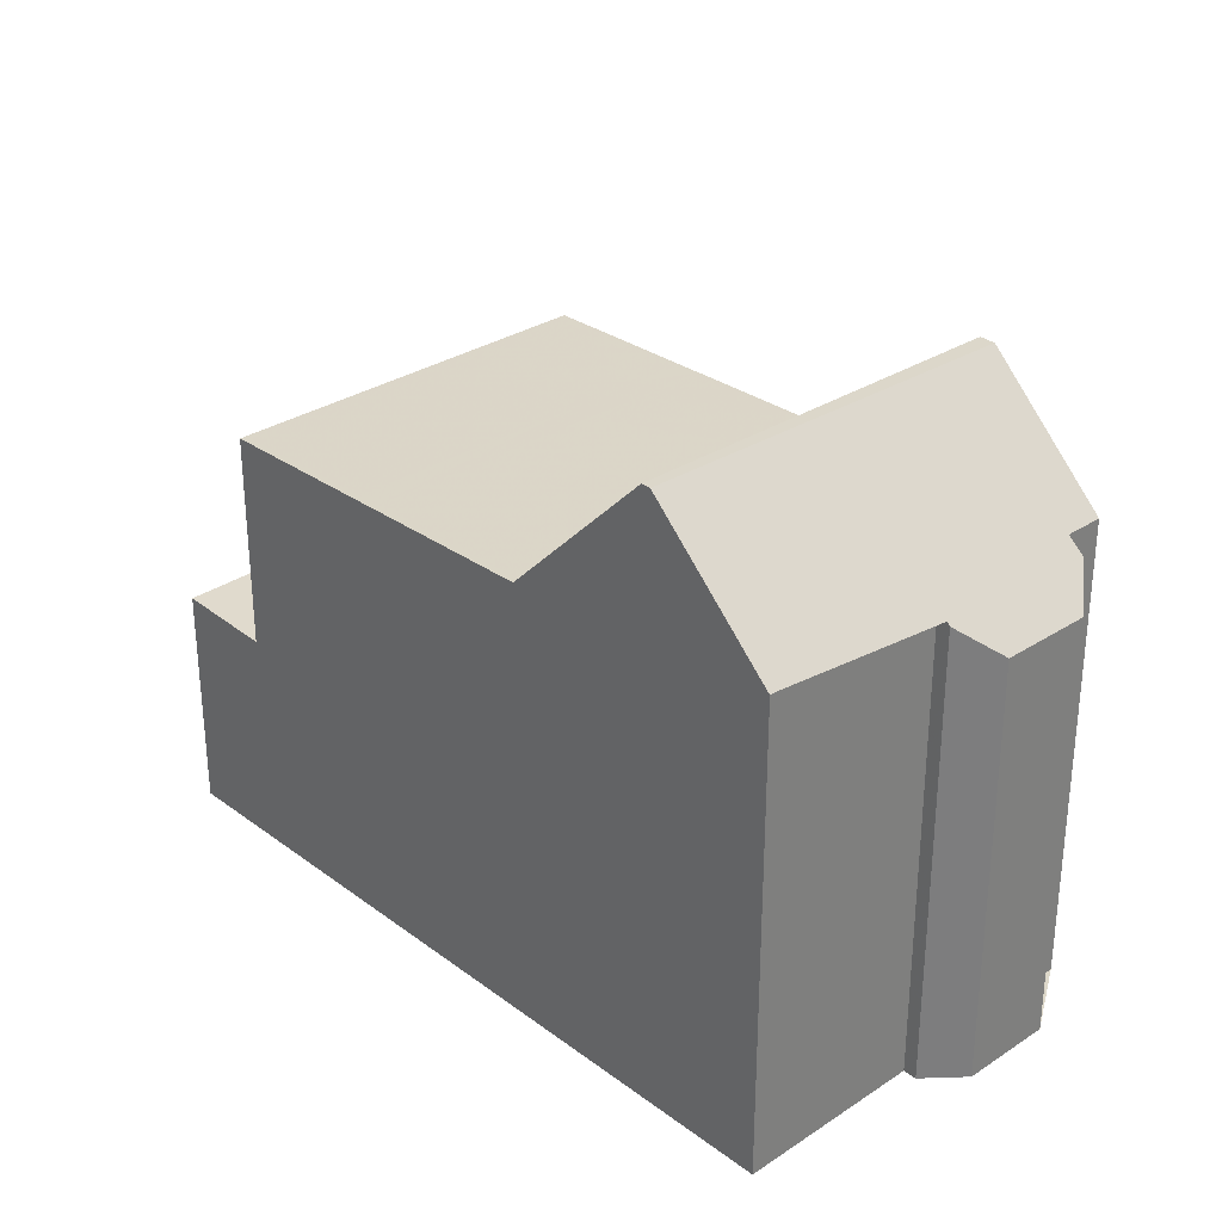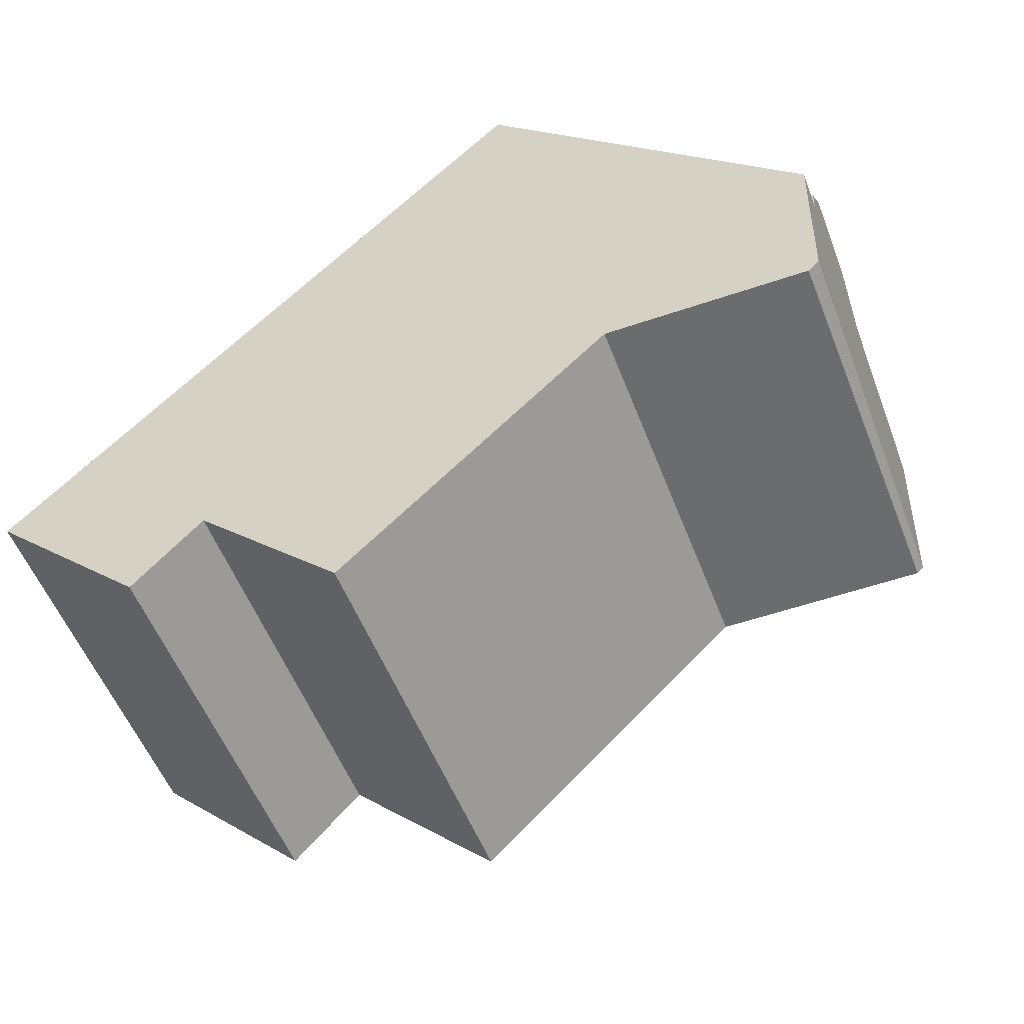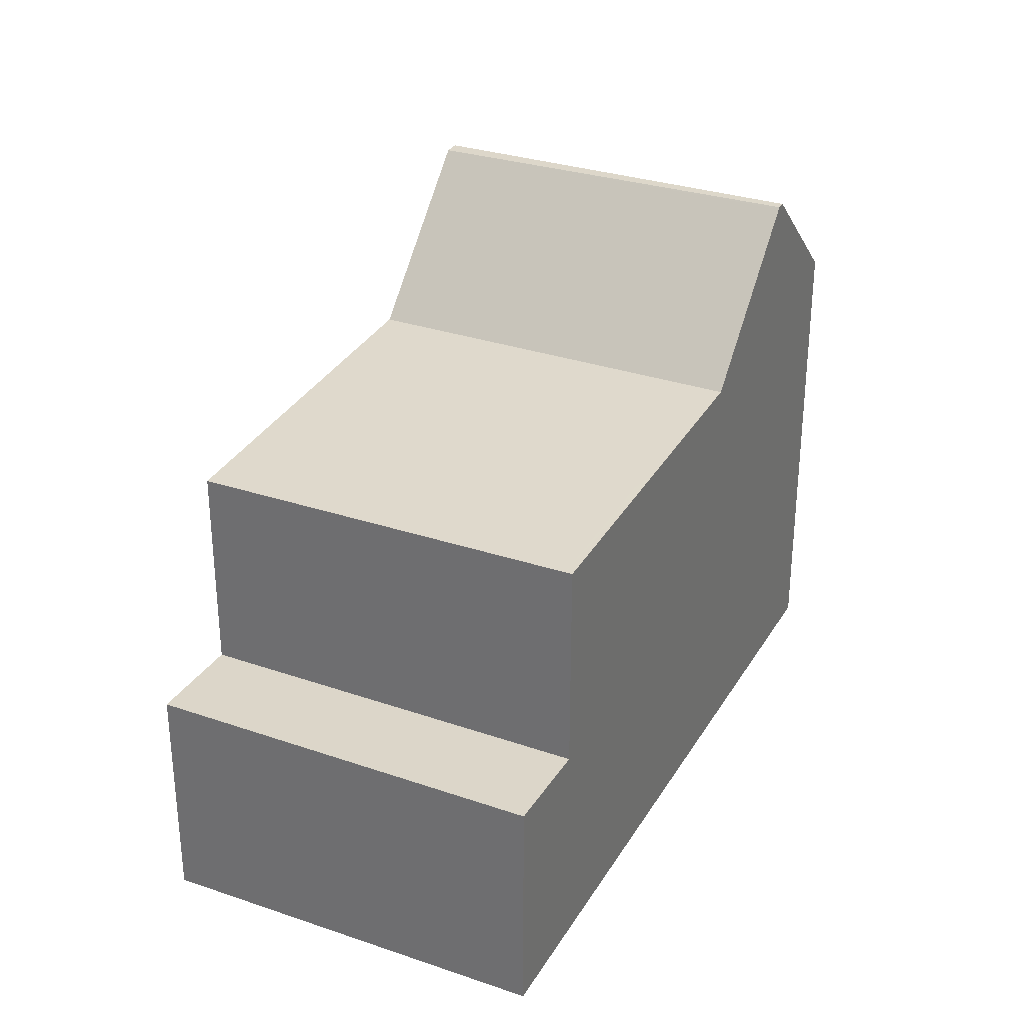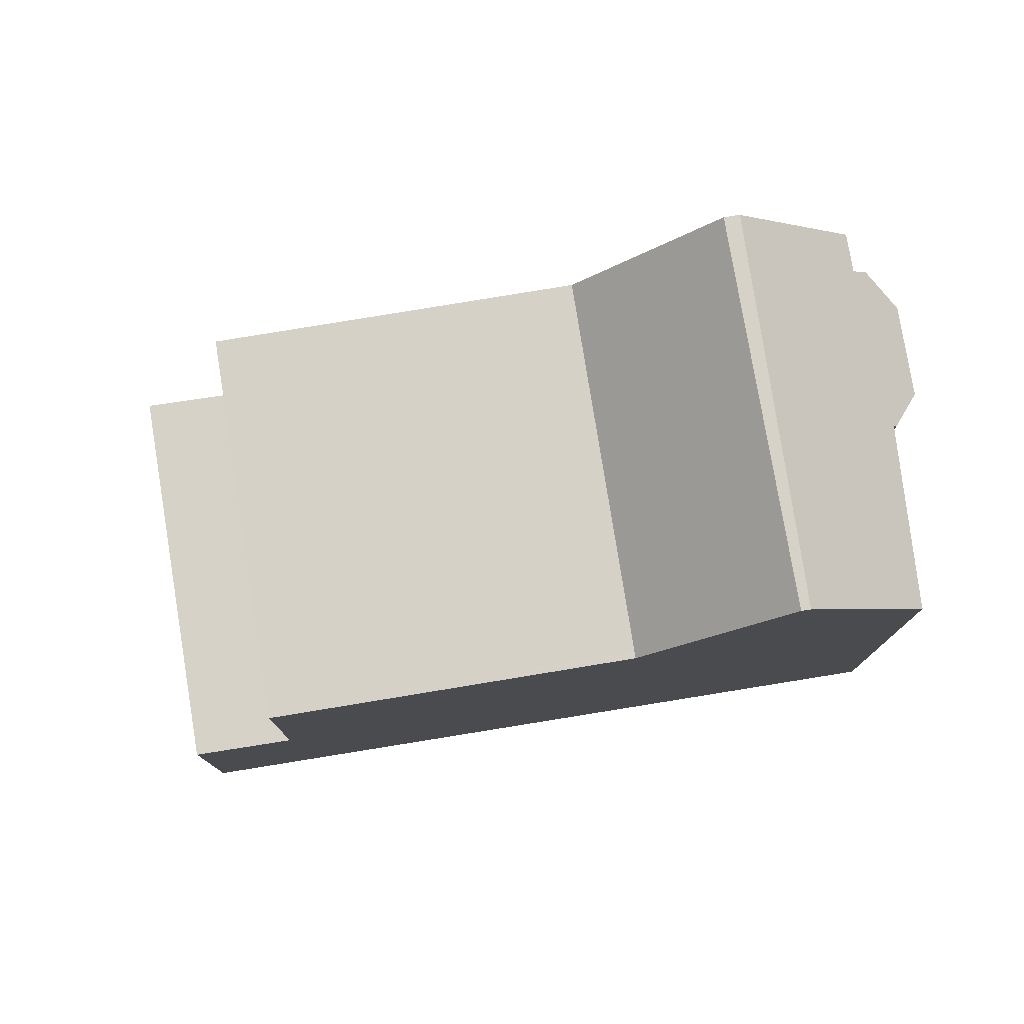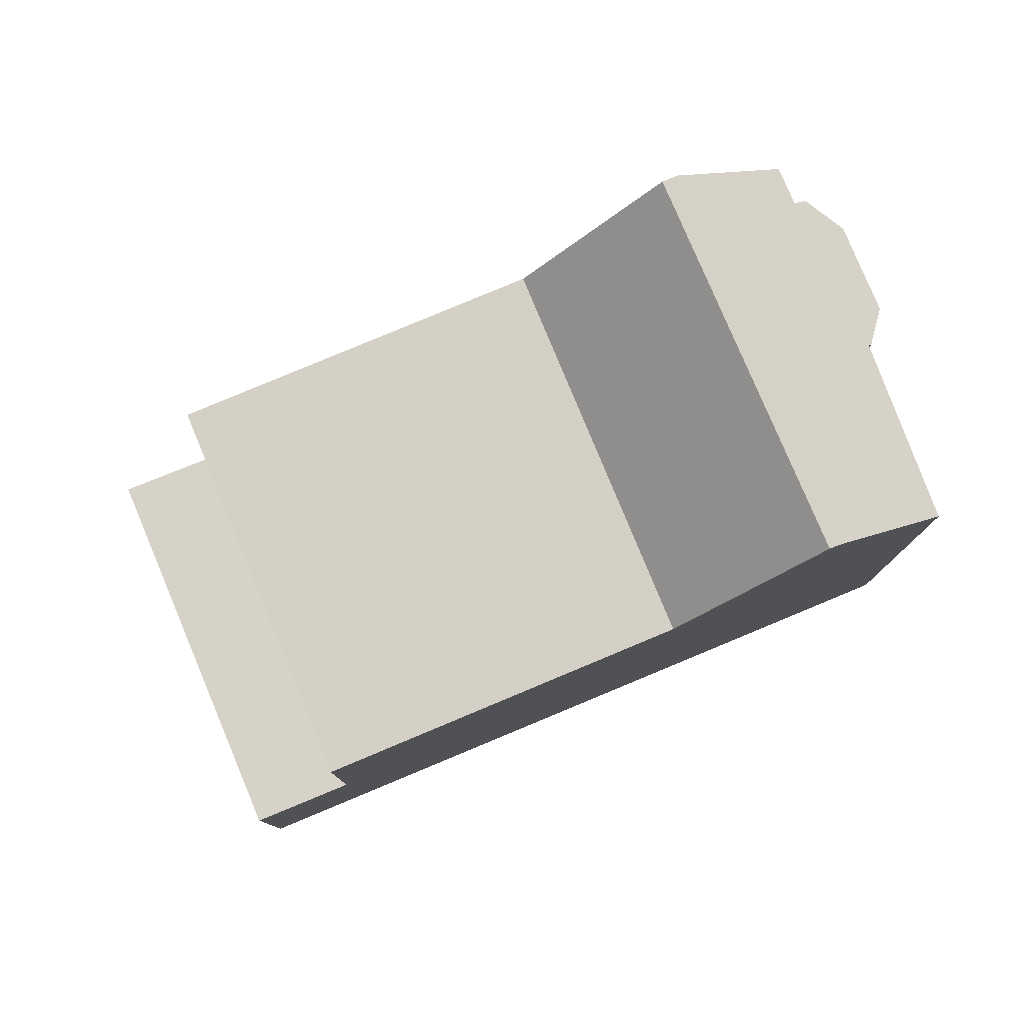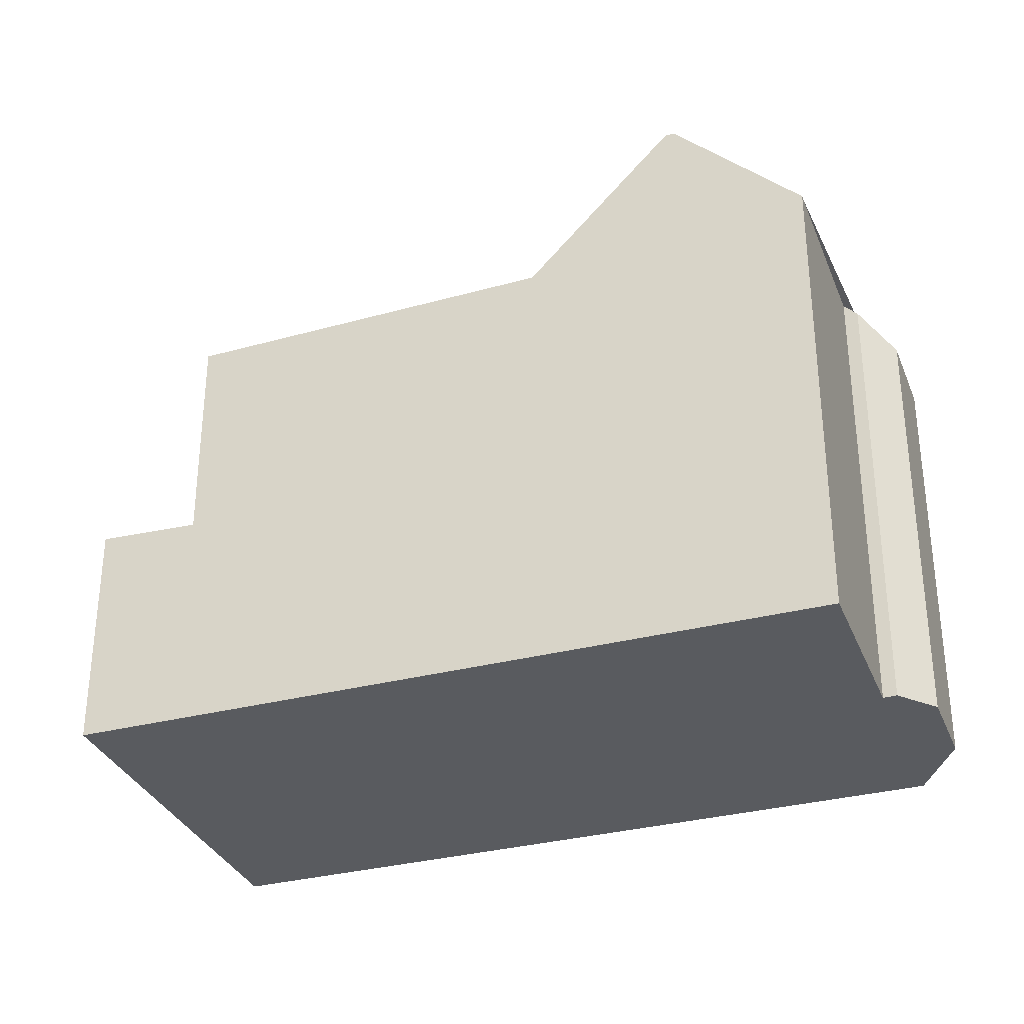
<metadata>
{"format":"obj","ext":"obj","renderer":"f3d","projection":"perspective","resolution":1024,"background":"white","views":[{"elev":31.0,"azim":74.5,"up":"+Z"},{"elev":17.7,"azim":-41.7,"up":"+Y"},{"elev":31.8,"azim":-36.2,"up":"+Z"},{"elev":78.4,"azim":18.6,"up":"+Z"},{"elev":79.8,"azim":5.2,"up":"+Z"},{"elev":-32.7,"azim":47.6,"up":"+Z"}]}
</metadata>
<code>
v 281.4 -1914 7.13
v 281.7 -1914 7.132
v 281.9 -1914 6.918
v 282.6 -1914 6.463
v 283.2 -1915 6.473
v 283.1 -1916 6.936
v 282.9 -1916 7.137
v 284.2 -1919 7.145
v 271.3 -1919 3.464
v 274.1 -1924 3.443
v 277.6 -1915 6.693
v 280.4 -1921 6.75
v 277.6 -1916 6.693
v 283.1 -1916 6.822
v 282.1 -1914 6.8
v 280.4 -1921 6.75
v 277.6 -1915 6.693
v 272.7 -1918 6.571
v 275.4 -1923 6.629
v 279.8 -1914 8.903
v 282.5 -1920 9.007
v 279.6 -1914 8.904
v 282.4 -1920 9.008
v 271.3 -1919 3.464
v 272.7 -1918 3.407
v 275.4 -1923 3.386
v 282.4 -1920 9.008
v 279.6 -1914 8.904
v 282.5 -1920 9.007
v 279.8 -1914 8.903
v 279.6 -1914 8.904
v 279.6 -1914 8.904
v 279.8 -1914 8.903
v 281.4 -1914 7.13
v 277.6 -1916 6.693
v 279.8 -1914 8.903
v 272.7 -1918 6.572
v 272.7 -1918 3.407
v 281.4 -1914 7.135
v 281.4 -1914 7.135
v 284.2 -1919 7.157
v 283.1 -1916 6.929
v 281.9 -1914 6.922
v 281 -1914 7.606
v 281 -1914 7.606
v 283.8 -1919 7.623
v 282.3 -1920 9.006
v 282.3 -1920 9.006
v 280.3 -1921 6.749
v 282.5 -1920 9.005
v 284.2 -1919 7.157
v 284.2 -1919 7.145
v 282.5 -1920 9.005
v 283.7 -1919 7.623
v 280.3 -1921 6.749
v 275.4 -1923 6.628
v 275.4 -1923 3.387
v 274 -1924 3.444
v 279.3 -1915 8.524
v 282 -1920 8.62
v 282 -1920 8.621
v 279.3 -1915 8.524
v 280.6 -1916 8.94
v 278.6 -1917 6.713
v 280.6 -1916 8.94
v 280.8 -1916 8.939
v 280.2 -1916 8.558
v 282.7 -1915 6.814
v 282.6 -1915 6.926
v 282.4 -1915 7.143
v 282 -1916 7.612
v 280.8 -1916 8.939
v 273.6 -1920 6.592
v 273.6 -1920 3.4
v 283 -1915 6.47
v 278.6 -1917 6.713
v 272.3 -1921 3.457
v 277.6 -1922 6.682
v 277.6 -1922 6.681
v 275.8 -1919 6.645
v 274.8 -1917 6.625
v 274.8 -1917 6.624
v 277.9 -1922 6.689
v 278 -1922 6.69
v 275.2 -1917 6.633
v 276.1 -1919 6.653
v 275.2 -1917 6.632
v 275.2 -1918 6.633
v 278 -1916 6.701
v 278 -1916 6.701
v 275.6 -1918 6.641
v 282 -1914 6.923
v 282.2 -1914 6.802
v 281.8 -1914 7.138
v 280.2 -1915 8.918
v 281.4 -1914 7.609
v 273.1 -1919 6.58
v 273.1 -1919 3.404
v 280 -1915 8.919
v 280.2 -1915 8.918
v 280 -1915 8.919
v 279.7 -1915 8.538
v 271.7 -1920 3.461
v 282.3 -1914 6.677
v 279.6 -1915 8.432
v 280.1 -1917 8.452
v 281.9 -1920 8.513
v 282 -1920 8.515
v 279.2 -1915 8.418
v 279.2 -1915 8.418
v 280.6 -1916 8.925
v 280 -1915 8.907
v 282.3 -1920 8.983
v 282.4 -1920 8.985
v 279.6 -1914 8.893
v 279.6 -1914 8.893
v 273.1 -1919 6.58
v 272.7 -1918 6.572
v 272.7 -1918 6.571
v 275.4 -1923 6.628
v 273.6 -1920 6.592
v 273.6 -1920 3.4
v 273.1 -1919 3.404
v 275.4 -1923 3.386
v 275.4 -1923 3.387
v 272.7 -1918 3.407
v 275.4 -1923 6.629
v 272.7 -1918 3.407
v 272.3 -1921 3.456
v 271.7 -1920 3.46
v 274.1 -1924 3.442
v 274.1 -1924 3.442
v 271.3 -1919 3.463
v 271.3 -1919 3.463
v 281.4 -1914 7.13
v 281.4 -1914 7.13
v 281.4 -1914 0
v 281.4 -1914 0
v 281.9 -1914 6.922
v 281.7 -1914 7.132
v 281.7 -1914 -8.882e-16
v 281.9 -1914 -8.882e-16
v 282.1 -1914 6.8
v 281.9 -1914 6.918
v 281.9 -1914 8.882e-16
v 282.1 -1914 0
v 283 -1915 6.47
v 282.6 -1914 6.463
v 282.6 -1914 0
v 283 -1915 0
v 283.1 -1916 6.822
v 283.2 -1915 6.473
v 283.2 -1915 0
v 283.1 -1916 0
v 282.9 -1916 7.137
v 283.1 -1916 6.936
v 283.1 -1916 0
v 282.9 -1916 0
v 284.2 -1919 7.145
v 282.9 -1916 7.137
v 282.9 -1916 0
v 284.2 -1919 0
v 284.2 -1919 7.157
v 284.2 -1919 7.145
v 284.2 -1919 0
v 284.2 -1919 0
v 271.3 -1919 3.463
v 271.3 -1919 3.464
v 271.3 -1919 0
v 271.3 -1919 0
v 274 -1924 3.444
v 274.1 -1924 3.443
v 274.1 -1924 0
v 274 -1924 4.441e-16
v 278 -1922 6.69
v 280.4 -1921 6.75
v 280.4 -1921 0
v 278 -1922 0
v 283.1 -1916 6.929
v 283.1 -1916 6.822
v 283.1 -1916 0
v 283.1 -1916 0
v 282.3 -1914 6.677
v 282.1 -1914 6.8
v 282.1 -1914 0
v 282.3 -1914 8.882e-16
v 279.2 -1915 8.418
v 277.6 -1915 6.693
v 277.6 -1915 -8.882e-16
v 279.2 -1915 -1.776e-15
v 282.4 -1920 9.008
v 282.5 -1920 9.007
v 282.5 -1920 0
v 282.4 -1920 0
v 279.8 -1914 8.903
v 279.6 -1914 8.904
v 279.6 -1914 1.776e-15
v 279.8 -1914 0
v 271.3 -1919 3.464
v 271.3 -1919 3.464
v 271.3 -1919 0
v 271.3 -1919 0
v 282.4 -1920 8.985
v 282.4 -1920 9.008
v 282.4 -1920 0
v 282.4 -1920 0
v 281 -1914 7.606
v 279.8 -1914 8.903
v 279.8 -1914 0
v 281 -1914 0
v 281.7 -1914 7.132
v 281.4 -1914 7.13
v 281.4 -1914 0
v 281.7 -1914 -8.882e-16
v 281.4 -1914 7.13
v 281.4 -1914 7.135
v 281.4 -1914 0
v 281.4 -1914 0
v 283.8 -1919 7.623
v 284.2 -1919 7.157
v 284.2 -1919 0
v 283.8 -1919 8.882e-16
v 283.1 -1916 6.936
v 283.1 -1916 6.929
v 283.1 -1916 0
v 283.1 -1916 0
v 281.9 -1914 6.918
v 281.9 -1914 6.922
v 281.9 -1914 -8.882e-16
v 281.9 -1914 8.882e-16
v 281.4 -1914 7.135
v 281 -1914 7.606
v 281 -1914 0
v 281.4 -1914 0
v 282.5 -1920 9.007
v 283.8 -1919 7.623
v 283.8 -1919 8.882e-16
v 282.5 -1920 0
v 284.2 -1919 7.145
v 284.2 -1919 7.145
v 284.2 -1919 0
v 284.2 -1919 0
v 272.3 -1921 3.457
v 274 -1924 3.444
v 274 -1924 4.441e-16
v 272.3 -1921 0
v 282 -1920 8.515
v 282 -1920 8.621
v 282 -1920 0
v 282 -1920 0
v 279.6 -1914 8.893
v 279.3 -1915 8.524
v 279.3 -1915 0
v 279.6 -1914 0
v 283.2 -1915 6.473
v 283 -1915 6.47
v 283 -1915 0
v 283.2 -1915 0
v 271.7 -1920 3.461
v 272.3 -1921 3.457
v 272.3 -1921 0
v 271.7 -1920 -4.441e-16
v 275.4 -1923 6.629
v 277.6 -1922 6.682
v 277.6 -1922 0
v 275.4 -1923 0
v 275.2 -1917 6.632
v 274.8 -1917 6.624
v 274.8 -1917 0
v 275.2 -1917 0
v 277.6 -1922 6.682
v 278 -1922 6.69
v 278 -1922 0
v 277.6 -1922 0
v 277.6 -1915 6.693
v 275.2 -1917 6.632
v 275.2 -1917 0
v 277.6 -1915 -8.882e-16
v 271.3 -1919 3.464
v 271.7 -1920 3.461
v 271.7 -1920 -4.441e-16
v 271.3 -1919 0
v 282.6 -1914 6.463
v 282.3 -1914 6.677
v 282.3 -1914 8.882e-16
v 282.6 -1914 0
v 280.4 -1921 6.75
v 282 -1920 8.515
v 282 -1920 0
v 280.4 -1921 0
v 279.3 -1915 8.524
v 279.2 -1915 8.418
v 279.2 -1915 -1.776e-15
v 279.3 -1915 0
v 282 -1920 8.621
v 282.4 -1920 8.985
v 282.4 -1920 0
v 282 -1920 0
v 279.6 -1914 8.904
v 279.6 -1914 8.893
v 279.6 -1914 0
v 279.6 -1914 1.776e-15
v 274.8 -1917 6.624
v 272.7 -1918 6.571
v 272.7 -1918 0
v 274.8 -1917 0
v 274.1 -1924 3.442
v 275.4 -1923 3.386
v 275.4 -1923 0
v 274.1 -1924 0
v 274.1 -1924 3.443
v 274.1 -1924 3.442
v 274.1 -1924 0
v 274.1 -1924 0
v 272.7 -1918 3.407
v 271.3 -1919 3.463
v 271.3 -1919 0
v 272.7 -1918 0
v 271.3 -1919 0
v 281.4 -1914 0
v 281.7 -1914 0
v 281.9 -1914 0
v 282.6 -1914 0
v 283.2 -1915 0
v 283.1 -1916 0
v 282.9 -1916 0
v 284.2 -1919 0
v 274.1 -1924 0
f 85 81 82 87
f 104 4 75 68 93
f 83 79 80 86
f 51 41 46 54
f 32 22 20 36
f 56 19 26 57
f 109 35 17 110
f 45 39 40 44
f 66 50 48 65
f 38 25 18 37
f 107 49 64 106
f 39 1 34 40
f 93 68 69 92
f 52 8 41 51
f 44 33 30 45
f 54 46 29 53
f 50 21 23 48
f 108 16 49 107
f 92 69 70 94
f 96 71 72 95
f 84 78 79 83
f 94 70 71 96
f 97 73 74 98
f 111 63 47 113
f 113 47 27 114
f 116 28 31 115
f 101 32 36 100
f 105 89 35 109
f 68 14 42 69
f 69 42 6 7 52 51 70
f 71 54 53 72
f 70 51 54 71
f 73 56 57 74
f 115 31 99 112
f 75 5 14 68
f 88 81 85 91
f 120 79 78 127
f 118 81 88 117
f 119 82 81 118
f 121 80 79 120
f 83 55 12 84
f 91 85 13 90
f 87 11 13 85
f 86 76 55 83
f 117 88 80 121
f 90 76 86 91
f 92 43 3 15 93
f 94 40 34 2 43 92
f 95 33 44 96
f 96 44 40 94
f 98 38 37 97
f 100 66 65 101
f 106 64 89 105
f 112 99 63 111
f 91 86 80 88
f 93 15 104
f 105 102 67 106
f 106 67 60 107
f 107 60 61 108
f 109 59 102 105
f 110 62 59 109
f 111 67 102 112
f 113 60 67 111
f 114 61 60 113
f 115 59 62 116
f 112 102 59 115
f 130 123 122 129
f 132 125 124 131
f 133 126 123 130
f 134 128 126 133
f 129 122 125 132
f 129 77 103 130
f 131 10 58 132
f 130 103 24 133
f 133 24 9 134
f 132 58 77 129
f 136 137 138 135
f 140 141 142 139
f 144 145 146 143
f 148 149 150 147
f 152 153 154 151
f 156 157 158 155
f 160 161 162 159
f 164 165 166 163
f 168 169 170 167
f 172 173 174 171
f 176 177 178 175
f 180 181 182 179
f 184 185 186 183
f 188 189 190 187
f 192 193 194 191
f 196 197 198 195
f 200 201 202 199
f 204 205 206 203
f 208 209 210 207
f 212 213 214 211
f 216 217 218 215
f 220 221 222 219
f 224 225 226 223
f 228 229 230 227
f 232 233 234 231
f 236 237 238 235
f 240 241 242 239
f 244 245 246 243
f 248 249 250 247
f 252 253 254 251
f 256 257 258 255
f 260 261 262 259
f 264 265 266 263
f 268 269 270 267
f 272 273 274 271
f 276 277 278 275
f 280 281 282 279
f 284 285 286 283
f 288 289 290 287
f 292 293 294 291
f 296 297 298 295
f 300 301 302 299
f 304 305 306 303
f 308 309 310 307
f 312 313 314 311
f 316 317 318 315
f 320 321 322 323 324 325 326 327 328 319

</code>
